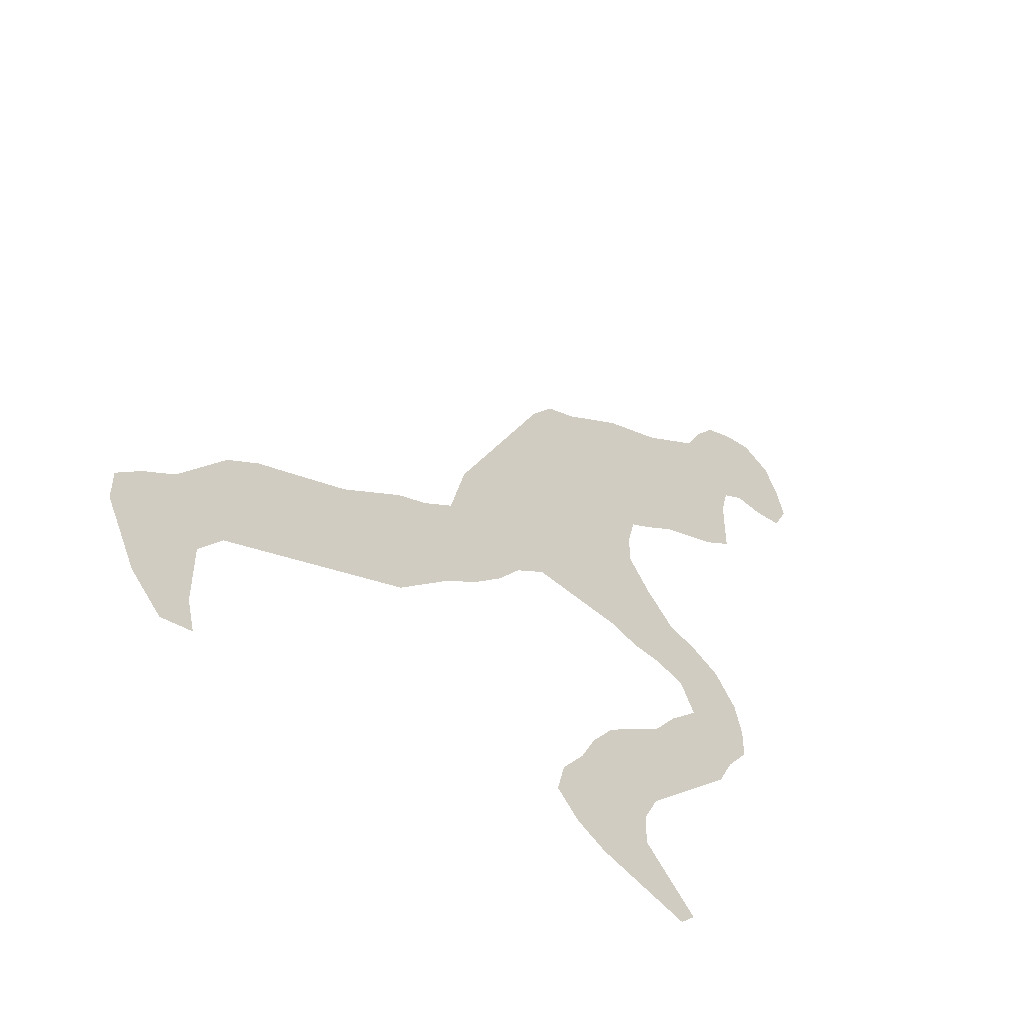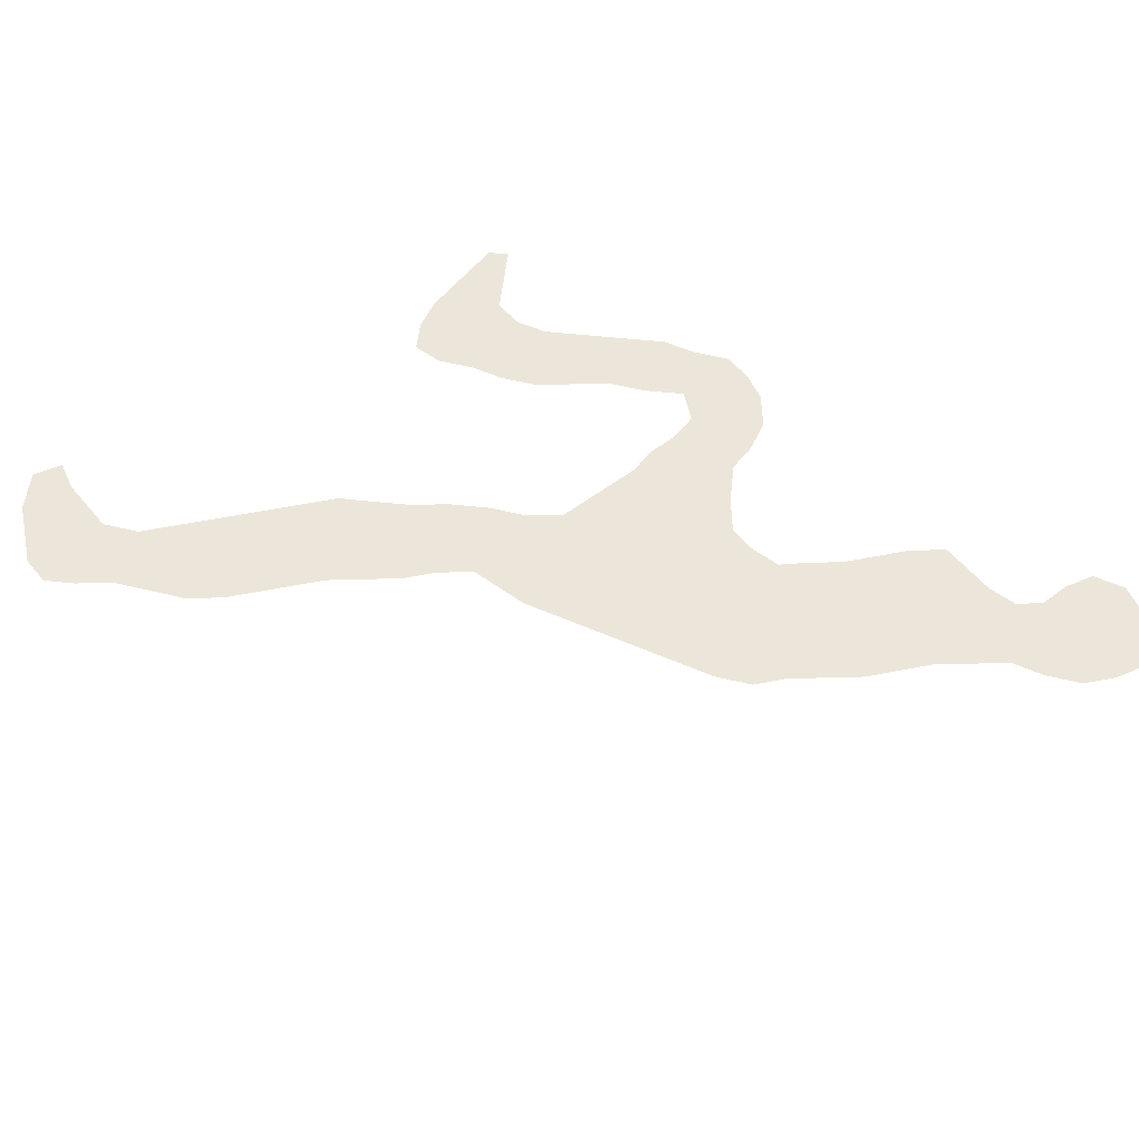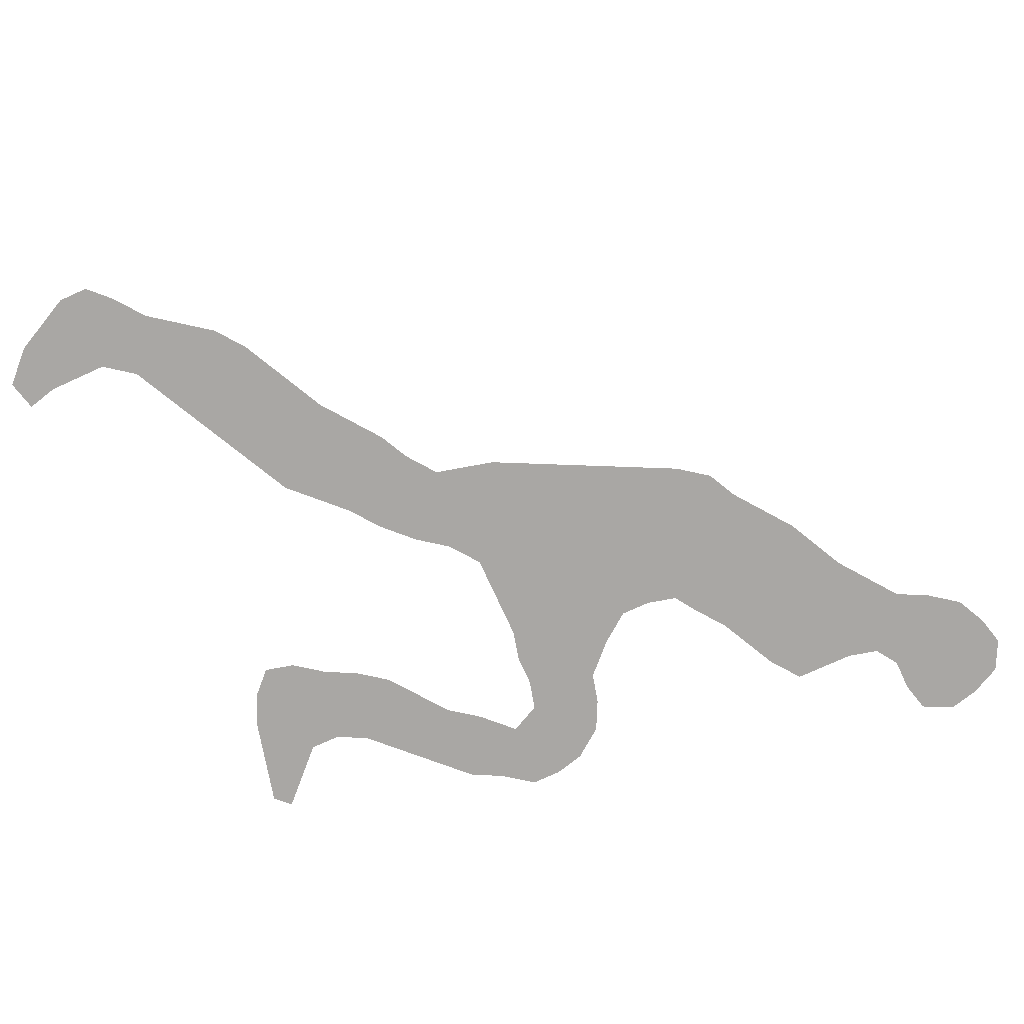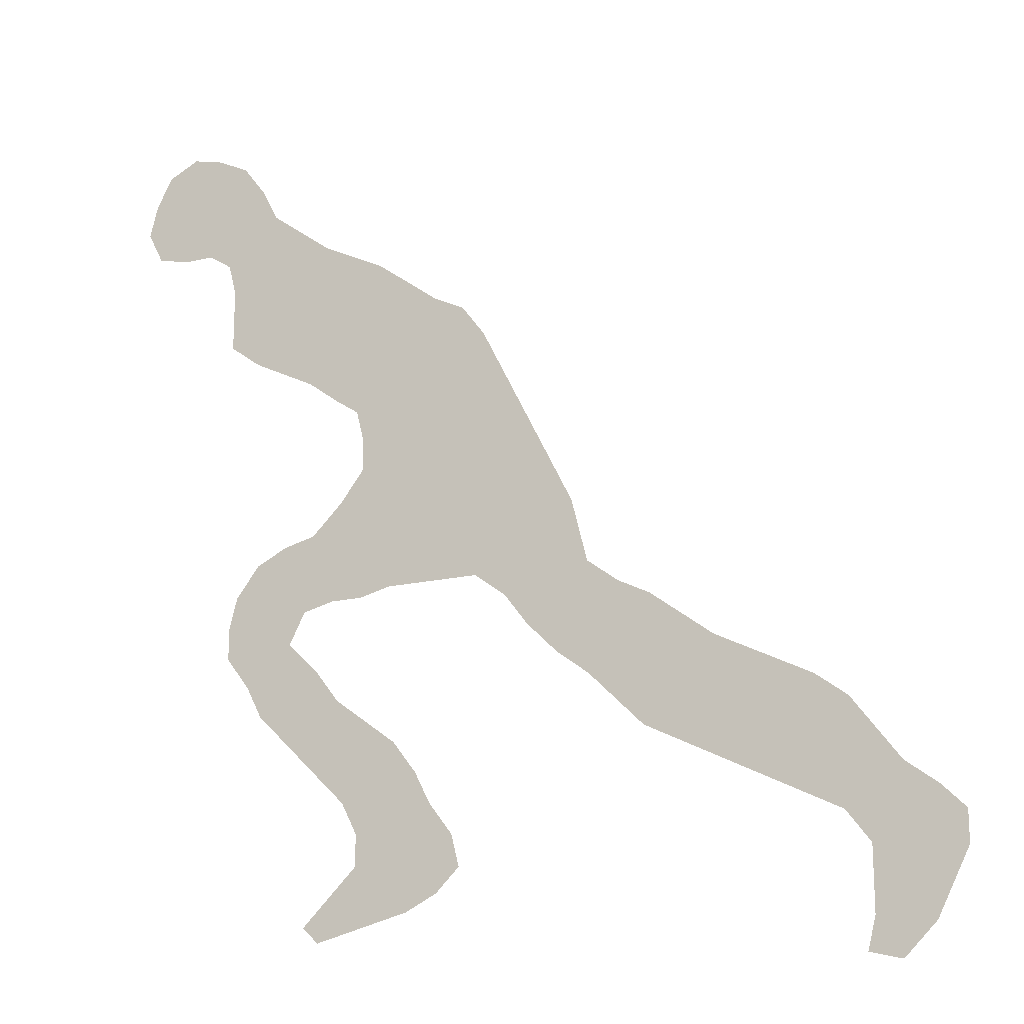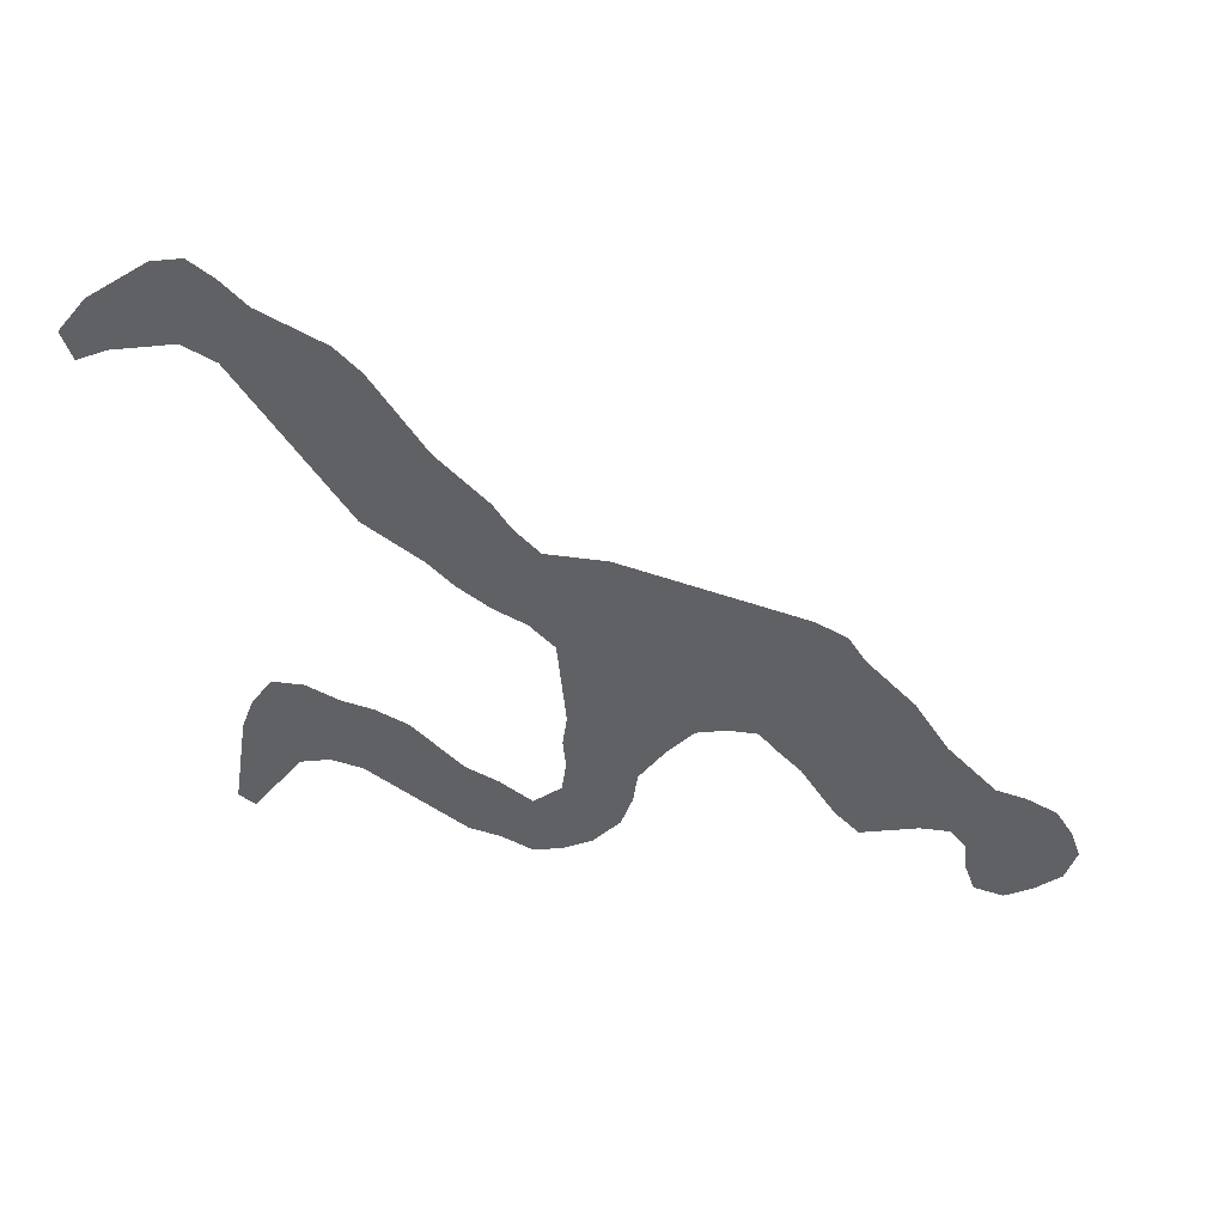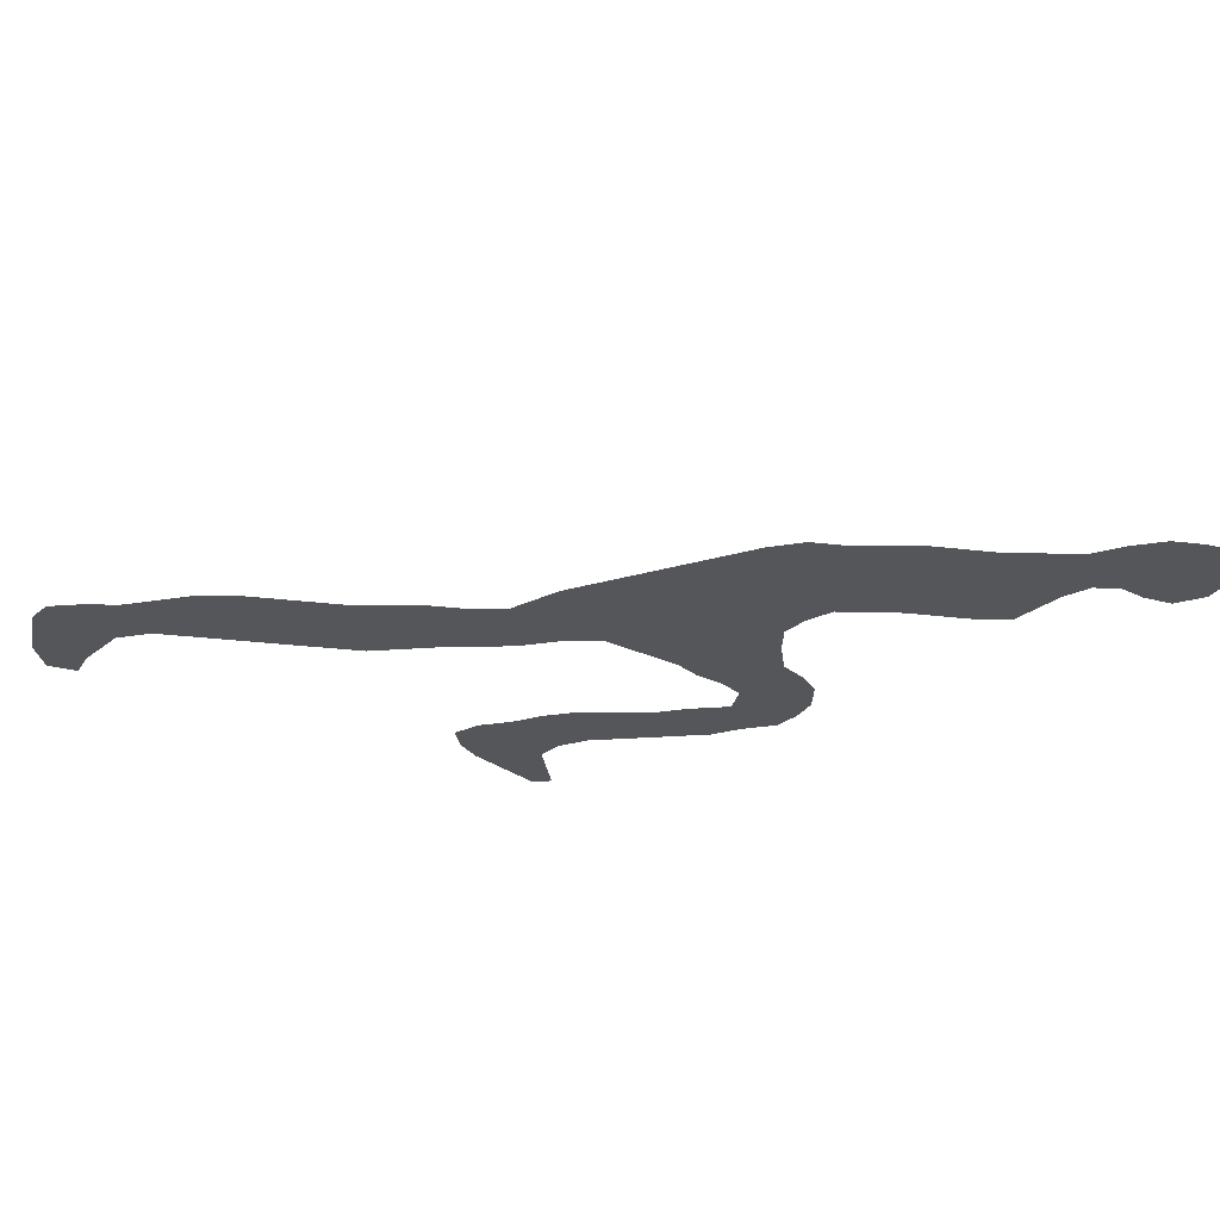
<metadata>
{"format":"obj","ext":"obj","renderer":"f3d","projection":"perspective","resolution":1024,"background":"white","views":[{"elev":-51.9,"azim":136.9,"up":"+Y"},{"elev":54.6,"azim":141.5,"up":"+Z"},{"elev":-74.8,"azim":114.5,"up":"+Z"},{"elev":-18.0,"azim":24.7,"up":"+Y"},{"elev":-49.8,"azim":95.7,"up":"+Z"},{"elev":-25.7,"azim":142.1,"up":"+Z"}]}
</metadata>
<code>
v 0.2609 0.6609 0
v 0.2261 0.687 0
v 0.1913 0.7044 0
v 0.1565 0.7217 0
v 0.1217 0.7478 0
v 0.1217 0.7826 0
v 0.1217 0.8174 0
v 0.113 0.8522 0
v 0.08696 0.8696 0
v 0.05217 0.8696 0
v 0.01739 0.8783 0
v 0 0.913 0
v 0.008696 0.9478 0
v 0.02609 0.9826 0
v 0.06087 1 0
v 0.09565 0.9913 0
v 0.1304 0.9739 0
v 0.1565 0.9391 0
v 0.1739 0.9043 0
v 0.2087 0.8783 0
v 0.2435 0.8522 0
v 0.2783 0.8348 0
v 0.313 0.8174 0
v 0.3478 0.7913 0
v 0.3826 0.7652 0
v 0.4174 0.7478 0
v 0.4435 0.713 0
v 0.4609 0.6783 0
v 0.4783 0.6435 0
v 0.4956 0.6087 0
v 0.513 0.5739 0
v 0.5304 0.5391 0
v 0.5478 0.5043 0
v 0.5565 0.4696 0
v 0.5652 0.4348 0
v 0.6 0.4087 0
v 0.6348 0.3913 0
v 0.6696 0.3652 0
v 0.7044 0.3391 0
v 0.7391 0.3217 0
v 0.7739 0.3044 0
v 0.8087 0.287 0
v 0.8435 0.2609 0
v 0.8696 0.2261 0
v 0.8956 0.1913 0
v 0.9304 0.1652 0
v 0.9565 0.1391 0
v 0.9565 0.1043 0
v 0.9391 0.06957 0
v 0.9217 0.03478 0
v 0.887 0 0
v 0.8522 0.008696 0
v 0.8609 0.04348 0
v 0.8609 0.07826 0
v 0.8609 0.113 0
v 0.8348 0.1478 0
v 0.8 0.1652 0
v 0.7652 0.1826 0
v 0.7304 0.2 0
v 0.6956 0.2174 0
v 0.6609 0.2348 0
v 0.6261 0.2522 0
v 0.6 0.2783 0
v 0.5652 0.313 0
v 0.5304 0.3391 0
v 0.4956 0.3739 0
v 0.4696 0.4087 0
v 0.4348 0.4348 0
v 0.4 0.4348 0
v 0.3652 0.4348 0
v 0.3304 0.4348 0
v 0.2957 0.4261 0
v 0.2609 0.4261 0
v 0.2261 0.4174 0
v 0.2087 0.3826 0
v 0.2435 0.3478 0
v 0.2696 0.313 0
v 0.3044 0.287 0
v 0.3391 0.2609 0
v 0.3652 0.2261 0
v 0.3826 0.1913 0
v 0.4087 0.1565 0
v 0.4174 0.1217 0
v 0.3913 0.09565 0
v 0.3565 0.07826 0
v 0.3217 0.06957 0
v 0.287 0.06087 0
v 0.2522 0.05217 0
v 0.2348 0.06957 0
v 0.2609 0.09565 0
v 0.2957 0.1304 0
v 0.2957 0.1652 0
v 0.2783 0.2 0
v 0.2435 0.2348 0
v 0.2087 0.2696 0
v 0.1739 0.3044 0
v 0.1565 0.3391 0
v 0.1304 0.3739 0
v 0.1304 0.4087 0
v 0.1391 0.4435 0
v 0.1652 0.4783 0
v 0.2 0.4956 0
v 0.2348 0.5043 0
v 0.2696 0.5391 0
v 0.2957 0.5739 0
v 0.2957 0.6087 0
v 0.287 0.6435 0
f 10 13 12
f 10 12 11
f 46 48 47
f 49 54 50
f 82 84 83
f 50 53 51
f 50 54 53
f 48 55 49
f 49 55 54
f 46 55 48
f 14 16 15
f 13 16 14
f 7 20 8
f 37 64 38
f 74 103 102
f 4 6 5
f 40 60 41
f 41 60 59
f 41 59 42
f 45 55 46
f 45 56 55
f 51 53 52
f 9 18 17
f 9 17 16
f 9 13 10
f 9 16 13
f 8 20 19
f 9 19 18
f 8 19 9
f 35 67 66
f 38 64 63
f 35 66 65
f 82 91 84
f 84 91 85
f 85 91 86
f 39 63 62
f 38 63 39
f 71 104 72
f 72 104 103
f 74 100 75
f 76 96 95
f 4 21 6
f 7 21 20
f 6 21 7
f 3 21 4
f 39 62 61
f 40 61 60
f 39 61 40
f 43 57 44
f 44 57 56
f 44 56 45
f 42 59 58
f 43 58 57
f 42 58 43
f 34 67 35
f 80 93 92
f 79 93 80
f 35 65 36
f 36 64 37
f 36 65 64
f 88 90 89
f 87 90 88
f 86 91 87
f 87 91 90
f 73 103 74
f 72 103 73
f 76 95 77
f 77 95 94
f 74 102 101
f 74 101 100
f 75 99 98
f 75 100 99
f 75 98 97
f 75 97 76
f 76 97 96
f 2 22 3
f 3 22 21
f 33 68 67
f 33 67 34
f 32 68 33
f 80 92 81
f 81 91 82
f 81 92 91
f 77 94 78
f 78 93 79
f 78 94 93
f 1 24 2
f 1 107 24
f 31 68 32
f 31 69 68
f 30 69 31
f 28 106 29
f 28 107 106
f 2 23 22
f 2 24 23
f 25 107 26
f 24 107 25
f 26 107 27
f 27 107 28
f 71 105 104
f 70 105 71
f 69 105 70
f 30 105 69
f 29 105 30
f 29 106 105

</code>
